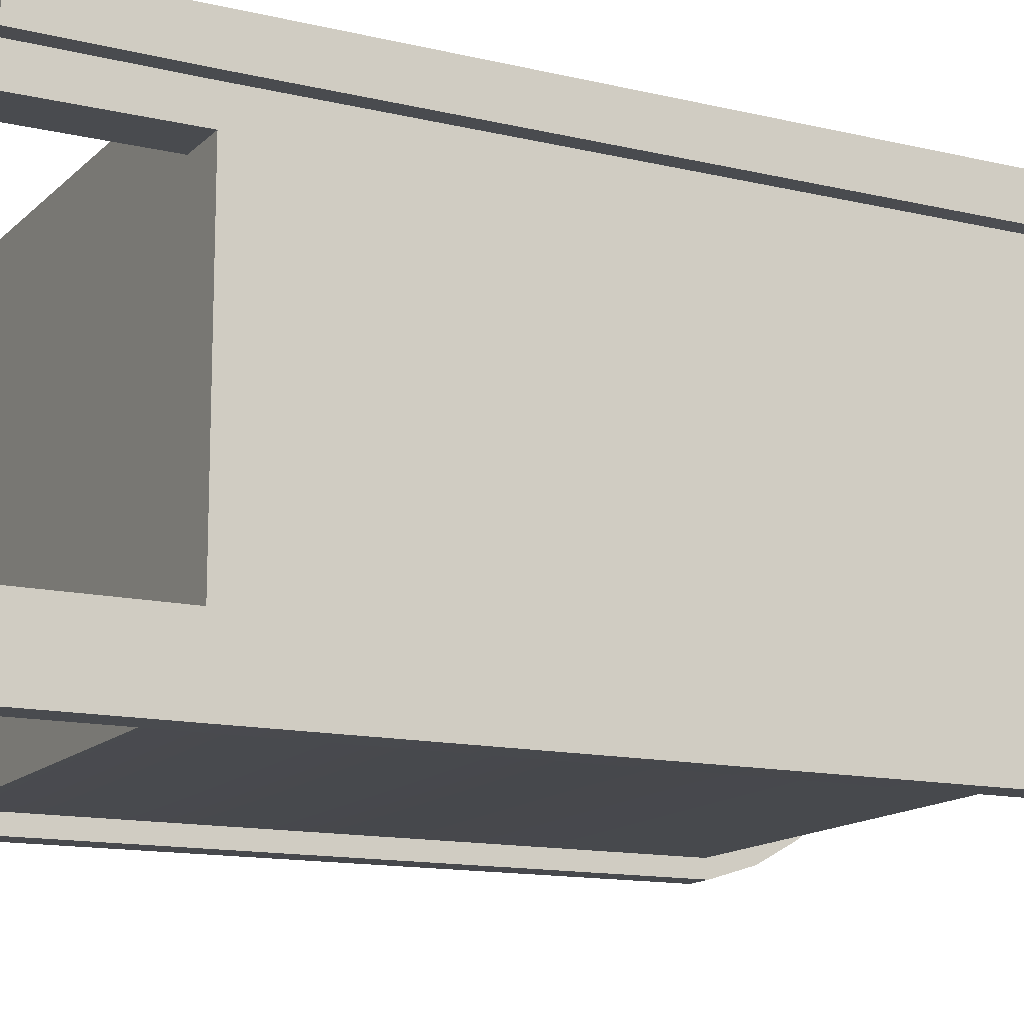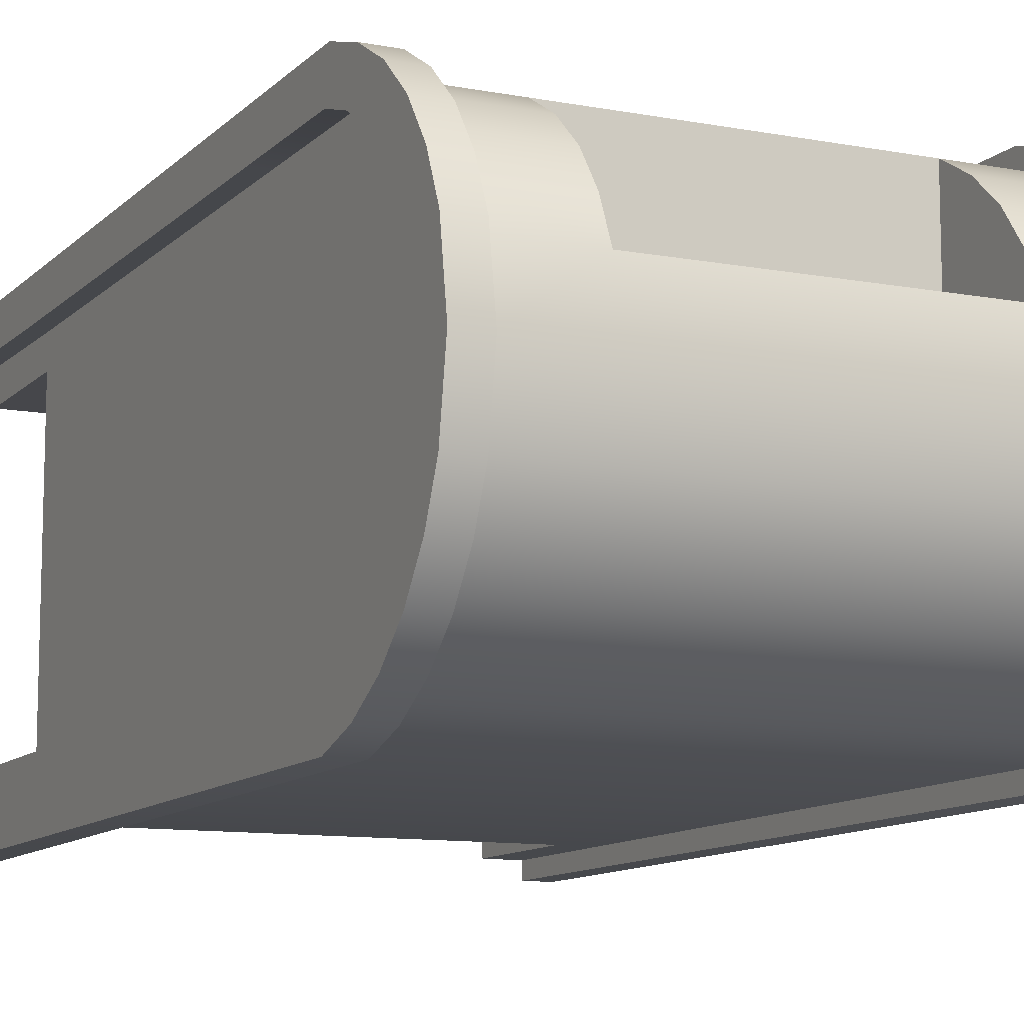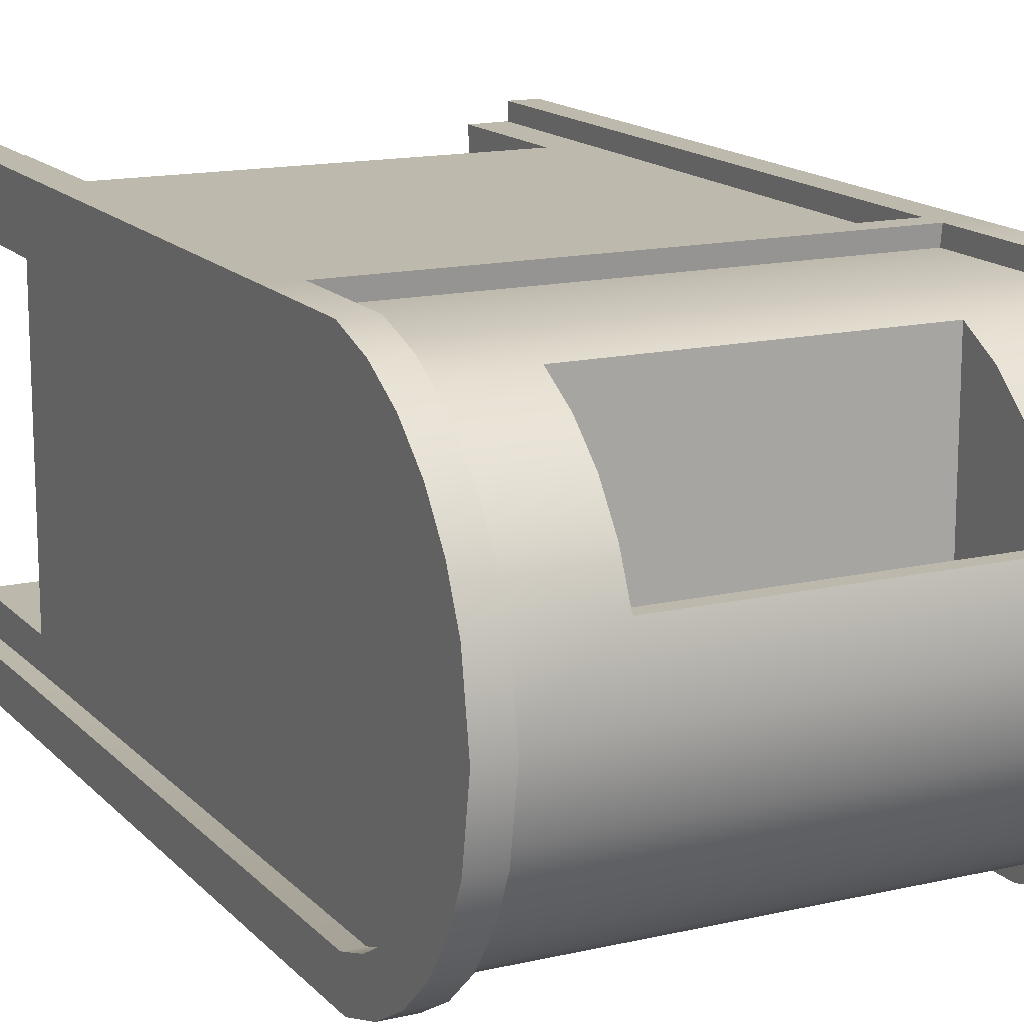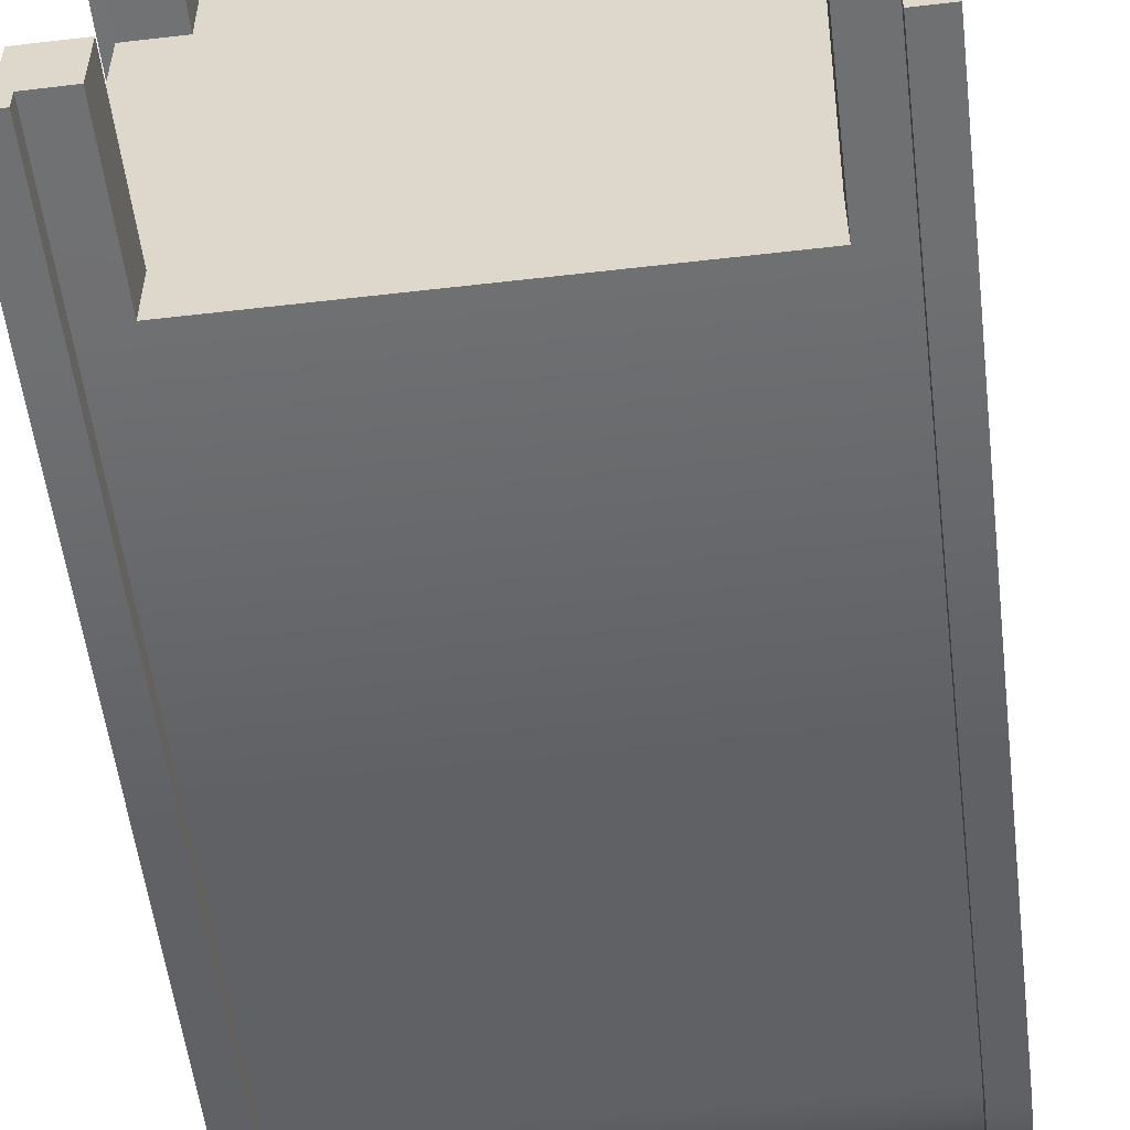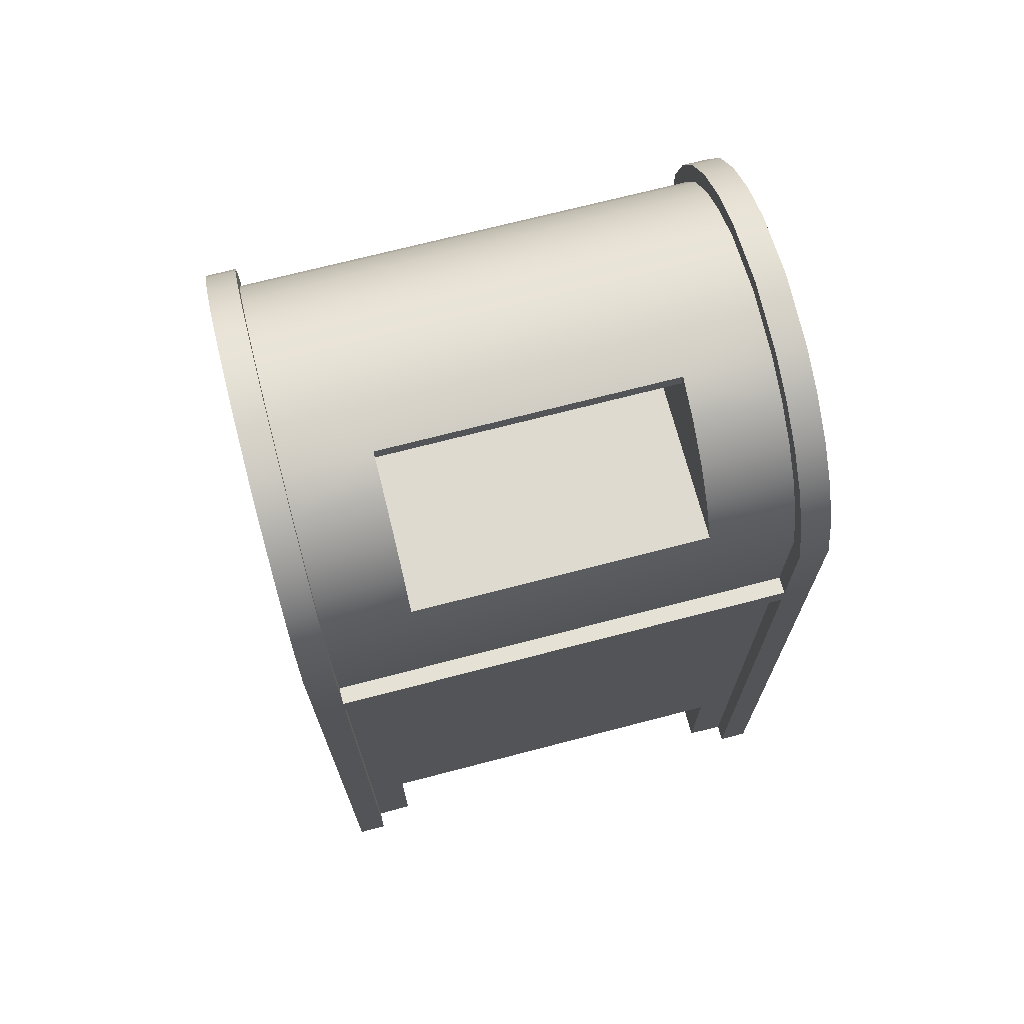
<metadata>
{"format":"obj","ext":"obj","renderer":"f3d","projection":"perspective","resolution":1024,"background":"white","views":[{"elev":-13.9,"azim":62.5,"up":"+Z"},{"elev":-10.8,"azim":154.8,"up":"+Z"},{"elev":14.9,"azim":153.5,"up":"+Z"},{"elev":-55.3,"azim":7.0,"up":"+Z"},{"elev":70.7,"azim":-14.6,"up":"+Y"}]}
</metadata>
<code>
v  -0.3984 1.549 0.175
v  -0.2516 1.549 0.175
v  -0.2516 1.579 0.1082
v  -0.3984 1.579 0.1082
v  -0.3984 1.506 0.2342
v  -0.2516 1.506 0.2342
v  -0.3984 1.452 0.2832
v  -0.2516 1.452 0.2832
v  -0.3984 1.389 0.3197
v  -0.2516 1.389 0.3197
v  -0.3984 1.319 0.3424
v  -0.2516 1.319 0.3424
v  -0.3984 1.125 0.3435
v  -0.2516 1.125 0.3435
v  -0.4193 -0 0.3118
v  -0.4193 0 0.2544
v  -0.3349 0 0.3493
v  -0.3984 -0 0.35
v  -0.3984 1.597 -0
v  -0.4193 1.372 0.283
v  -0.4193 1.428 0.2506
v  -0.4193 1.476 0.2073
v  -0.4193 1.514 0.1549
v  -0.4193 1.541 0.0957
v  -0.4193 1.557 -0
v  -0.4193 1.319 -0
v  -0.4193 1.313 0.3024
v  -0.4193 0.2489 0.3086
v  -0.4193 0.2492 0.2539
v  -0.4193 0.2492 -0.2539
v  -0.3349 0.2492 0.3486
v  -0.3984 0.2492 0.3486
v  -0.3349 0.2492 0.2539
v  -0.3349 0 0.2544
v  -0.3349 0 -0.3493
v  -0.4193 0 -0.2544
v  -0.4193 0 -0.3118
v  -0.3984 -0 -0.35
v  -0.4193 1.541 -0.0957
v  -0.4193 1.514 -0.1549
v  -0.4193 1.476 -0.2073
v  -0.4193 1.428 -0.2506
v  -0.4193 1.372 -0.283
v  -0.4193 1.313 -0.3024
v  -0.4193 0.2489 -0.3086
v  -0.3984 0.2492 -0.3486
v  -0.3349 0.2492 -0.3486
v  -0.3349 0.2492 -0.2539
v  -0.3349 0 -0.2544
v  -0.2516 1.553 0.1082
v  -0.2516 1.389 -0.0034
v  -0.2516 1.553 -0.0034
v  0.2516 1.553 0.1082
v  0.2516 1.579 0.1082
v  -0.3984 1.608 0.1174
v  -0.3984 1.627 -0
v  -0.4493 1.627 -0
v  -0.4493 1.608 0.1174
v  -0.3984 1.608 -0.1174
v  -0.4493 1.608 -0.1174
v  -0.3984 1.575 -0.19
v  -0.4493 1.575 -0.19
v  -0.3984 1.529 -0.2543
v  -0.4493 1.529 -0.2543
v  -0.3984 1.47 -0.3074
v  -0.4493 1.47 -0.3074
v  -0.3984 1.401 -0.3471
v  -0.4493 1.401 -0.3471
v  -0.3984 1.324 -0.372
v  -0.4493 1.324 -0.372
v  -0.3984 0.2494 -0.3786
v  -0.4493 0.2494 -0.3786
v  -0.3984 0.0002 -0.38
v  -0.4493 0.0002 -0.38
v  -0.4493 0 -0.3118
v  -0.4493 0.2489 -0.3086
v  -0.4493 1.313 -0.3024
v  -0.4493 1.372 -0.283
v  -0.4493 1.428 -0.2506
v  -0.4493 1.476 -0.2073
v  -0.4493 1.514 -0.1549
v  -0.4493 1.541 -0.0957
v  -0.4493 1.557 -0
v  -0.4493 1.541 0.0957
v  -0.4493 1.514 0.1549
v  -0.4493 1.476 0.2073
v  -0.4493 1.428 0.2506
v  -0.4493 1.372 0.283
v  -0.4493 1.313 0.3024
v  -0.4193 1.079 0.3037
v  -0.4493 1.079 0.3037
v  -0.4493 -0 0.3118
v  -0.4493 0.2489 0.3086
v  -0.3984 0.0002 0.38
v  -0.3984 0.2494 0.3786
v  -0.4493 0.2494 0.3786
v  -0.4493 0.0002 0.38
v  -0.3984 1.087 0.3734
v  -0.4493 1.087 0.3734
v  -0.3984 1.324 0.372
v  -0.3984 1.401 0.3471
v  -0.4493 1.401 0.3471
v  -0.4493 1.324 0.372
v  -0.3984 1.47 0.3074
v  -0.4493 1.47 0.3074
v  -0.3984 1.529 0.2543
v  -0.4493 1.529 0.2543
v  -0.3984 1.575 0.19
v  -0.4493 1.575 0.19
v  -0.3984 1.579 -0.1082
v  -0.3984 1.549 -0.175
v  -0.3984 1.506 -0.2342
v  -0.3984 1.452 -0.2832
v  -0.3984 1.389 -0.3197
v  -0.3984 1.319 -0.3424
v  -0.4493 1.128 0.3732
v  -0.3984 1.084 0.3437
v  -0.3984 1.128 0.3732
v  -0.2516 1.084 0.3437
v  -0.2516 1.087 0.3734
v  -0.2516 1.128 0.3732
v  0.3984 1.549 0.175
v  0.3984 1.579 0.1082
v  0.2516 1.549 0.175
v  0.3984 1.506 0.2342
v  0.2516 1.506 0.2342
v  0.3984 1.452 0.2832
v  0.2516 1.452 0.2832
v  0.3984 1.389 0.3197
v  0.2516 1.389 0.3197
v  0.3984 1.319 0.3424
v  0.2516 1.319 0.3424
v  0.3984 1.125 0.3435
v  0.2516 1.125 0.3435
v  0.4193 0 0.3118
v  0.3984 -0 0.35
v  0.3349 0 0.3493
v  0.4193 0 0.2544
v  0.3984 1.597 -0
v  0.4193 1.372 0.283
v  0.4193 1.313 0.3024
v  0.4193 1.319 -0
v  0.4193 1.557 -0
v  0.4193 1.541 0.0957
v  0.4193 1.514 0.1549
v  0.4193 1.476 0.2073
v  0.4193 1.428 0.2506
v  0.4193 0.2492 0.2539
v  0.4193 0.2489 0.3086
v  0.4193 0.2492 -0.2539
v  0.3984 0.2492 0.3486
v  0.3349 0.2492 0.3486
v  0.3349 0.2492 0.2539
v  0.3349 0.2492 -0.2539
v  0.3349 0 0.2544
v  0.3984 1.549 -0.175
v  0.3984 1.579 -0.1082
v  0.3984 1.506 -0.2342
v  0.3984 1.452 -0.2832
v  0.3984 1.389 -0.3197
v  0.3984 1.319 -0.3424
v  0.3349 0 -0.3493
v  0.3984 -0 -0.35
v  0.4193 0 -0.3118
v  0.4193 0 -0.2544
v  0.3349 0.2492 -0.3486
v  0.4193 1.313 -0.3024
v  0.4193 1.372 -0.283
v  0.4193 1.428 -0.2506
v  0.4193 1.476 -0.2073
v  0.4193 1.514 -0.1549
v  0.4193 1.541 -0.0957
v  0.4193 0.2489 -0.3086
v  0.3984 0.2492 -0.3486
v  0.3349 0 -0.2544
v  0.2516 1.389 -0.0034
v  0.2516 1.553 -0.0034
v  0.3984 1.608 0.1174
v  0.4493 1.608 0.1174
v  0.4493 1.627 -0
v  0.3984 1.627 -0
v  0.4493 1.608 -0.1174
v  0.3984 1.608 -0.1174
v  0.4493 1.575 -0.19
v  0.3984 1.575 -0.19
v  0.4493 1.529 -0.2543
v  0.3984 1.529 -0.2543
v  0.4493 1.47 -0.3074
v  0.3984 1.47 -0.3074
v  0.4493 1.401 -0.3471
v  0.3984 1.401 -0.3471
v  0.4493 1.324 -0.372
v  0.3984 1.324 -0.372
v  0.4493 0.2494 -0.3786
v  0.3984 0.2494 -0.3786
v  0.4493 0.0002 -0.38
v  0.3984 0.0002 -0.38
v  0.4493 0 -0.3118
v  0.4493 0.2489 -0.3086
v  0.4493 1.313 -0.3024
v  0.4493 1.372 -0.283
v  0.4493 1.428 -0.2506
v  0.4493 1.476 -0.2073
v  0.4493 1.514 -0.1549
v  0.4493 1.541 -0.0957
v  0.4493 1.557 -0
v  0.4493 1.541 0.0957
v  0.4493 1.514 0.1549
v  0.4493 1.476 0.2073
v  0.4493 1.428 0.2506
v  0.4493 1.372 0.283
v  0.4493 1.313 0.3024
v  0.4193 1.079 0.3037
v  0.4493 1.079 0.3037
v  0.4493 0.2489 0.3086
v  0.4493 0 0.3118
v  0.3984 0.0002 0.38
v  0.4493 0.0002 0.38
v  0.4493 0.2494 0.3786
v  0.3984 0.2494 0.3786
v  0.4493 1.087 0.3734
v  0.3984 1.087 0.3734
v  0.3984 1.324 0.372
v  0.4493 1.324 0.372
v  0.4493 1.401 0.3471
v  0.3984 1.401 0.3471
v  0.4493 1.47 0.3074
v  0.3984 1.47 0.3074
v  0.4493 1.529 0.2543
v  0.3984 1.529 0.2543
v  0.4493 1.575 0.19
v  0.3984 1.575 0.19
v  0.4493 1.128 0.3732
v  0.3984 1.084 0.3437
v  0.3984 1.128 0.3732
v  0.2516 1.084 0.3437
v  0.2516 1.128 0.3732
v  0.2516 1.087 0.3734
g MailBox
f 1 2 3
f 3 4 1
f 5 6 2
f 2 1 5
f 7 8 6
f 6 5 7
f 9 10 8
f 8 7 9
f 11 12 10
f 10 9 11
f 13 14 12
f 12 11 13
f 15 16 17
f 17 18 15
f 4 3 19
f 20 21 22
f 22 23 24
f 22 24 25
f 20 22 25
f 20 25 26
f 20 26 27
f 15 28 29
f 29 16 15
f 29 26 30
f 18 17 31
f 31 32 18
f 33 31 17
f 17 34 33
f 29 33 34
f 34 16 29
f 35 36 37
f 37 38 35
f 39 40 41
f 25 39 41
f 41 42 43
f 25 41 43
f 26 25 43
f 26 43 44
f 37 36 30
f 30 45 37
f 38 46 47
f 47 35 38
f 29 30 48
f 48 33 29
f 48 49 35
f 35 47 48
f 30 36 49
f 49 48 30
f 3 2 50
f 50 51 52
f 50 53 54
f 54 3 50
f 55 56 57
f 57 58 55
f 56 59 60
f 60 57 56
f 59 61 62
f 62 60 59
f 61 63 64
f 64 62 61
f 63 65 66
f 66 64 63
f 65 67 68
f 68 66 65
f 67 69 70
f 70 68 67
f 69 71 72
f 72 70 69
f 71 73 74
f 74 72 71
f 38 37 75
f 37 45 76
f 76 75 37
f 44 77 76
f 76 45 44
f 44 43 78
f 78 77 44
f 43 42 79
f 79 78 43
f 42 41 80
f 80 79 42
f 41 40 81
f 81 80 41
f 40 39 82
f 82 81 40
f 39 25 83
f 83 82 39
f 25 24 84
f 84 83 25
f 24 23 85
f 85 84 24
f 23 22 86
f 86 85 23
f 22 21 87
f 87 86 22
f 21 20 88
f 88 87 21
f 20 27 89
f 89 88 20
f 90 91 89
f 89 27 90
f 28 15 92
f 92 93 28
f 15 18 92
f 94 95 96
f 96 97 94
f 95 98 99
f 99 96 95
f 100 101 102
f 102 103 100
f 101 104 105
f 105 102 101
f 104 106 107
f 107 105 104
f 106 108 109
f 109 107 106
f 108 55 58
f 58 109 108
f 19 56 55
f 55 4 19
f 110 59 56
f 56 19 110
f 110 111 61
f 61 59 110
f 111 112 63
f 63 61 111
f 112 113 65
f 65 63 112
f 113 114 67
f 67 65 113
f 114 115 69
f 69 67 114
f 115 46 71
f 71 69 115
f 46 38 73
f 73 71 46
f 38 75 74
f 74 73 38
f 75 76 72
f 72 74 75
f 77 78 68
f 68 70 77
f 78 79 66
f 66 68 78
f 79 80 64
f 64 66 79
f 80 81 62
f 62 64 80
f 81 82 60
f 60 62 81
f 82 83 57
f 57 60 82
f 83 84 58
f 58 57 83
f 84 85 109
f 109 58 84
f 85 86 107
f 107 109 85
f 86 87 105
f 105 107 86
f 87 88 102
f 102 105 87
f 88 89 103
f 103 102 88
f 89 91 116
f 116 103 89
f 92 97 96
f 96 93 92
f 92 18 94
f 94 97 92
f 18 32 95
f 95 94 18
f 117 98 95
f 95 32 117
f 11 9 101
f 101 100 11
f 9 7 104
f 104 101 9
f 7 5 106
f 106 104 7
f 5 1 108
f 108 106 5
f 1 4 55
f 55 108 1
f 47 46 115
f 100 103 116
f 116 118 100
f 91 99 116
f 11 100 118
f 118 13 11
f 90 27 26
f 44 45 30
f 30 26 44
f 118 116 99
f 99 98 118
f 70 72 76
f 76 77 70
f 32 31 119
f 119 117 32
f 90 28 93
f 93 91 90
f 91 93 96
f 96 99 91
f 98 120 121
f 121 118 98
f 121 14 13
f 13 118 121
f 98 117 119
f 119 120 98
f 29 28 90
f 90 26 29
f 35 49 36
f 16 34 17
f 50 2 51
f 2 6 51
f 6 8 51
f 8 10 51
f 122 123 54
f 54 124 122
f 125 122 124
f 124 126 125
f 127 125 126
f 126 128 127
f 129 127 128
f 128 130 129
f 131 129 130
f 130 132 131
f 133 131 132
f 132 134 133
f 135 136 137
f 137 138 135
f 130 10 12
f 12 132 130
f 12 14 134
f 134 132 12
f 139 54 123
f 140 141 142
f 140 142 143
f 144 145 146
f 143 144 146
f 140 143 146
f 140 146 147
f 135 138 148
f 148 149 135
f 148 150 142
f 136 151 152
f 152 137 136
f 31 33 153
f 153 152 31
f 33 48 154
f 154 153 33
f 153 155 137
f 137 152 153
f 148 138 155
f 155 153 148
f 156 111 110
f 110 157 156
f 156 158 112
f 112 111 156
f 158 159 113
f 113 112 158
f 159 160 114
f 114 113 159
f 161 115 114
f 114 160 161
f 162 163 164
f 164 165 162
f 161 166 47
f 47 115 161
f 139 157 110
f 110 19 139
f 142 167 168
f 168 169 170
f 170 171 172
f 170 172 143
f 168 170 143
f 142 168 143
f 164 173 150
f 150 165 164
f 163 162 166
f 166 174 163
f 154 48 47
f 47 166 154
f 148 153 154
f 154 150 148
f 154 166 162
f 162 175 154
f 150 154 175
f 175 165 150
f 176 51 10
f 10 130 176
f 176 177 52
f 52 51 176
f 54 53 124
f 53 177 176
f 54 139 19
f 19 3 54
f 50 52 177
f 177 53 50
f 178 179 180
f 180 181 178
f 181 180 182
f 182 183 181
f 183 182 184
f 184 185 183
f 185 184 186
f 186 187 185
f 187 186 188
f 188 189 187
f 189 188 190
f 190 191 189
f 191 190 192
f 192 193 191
f 193 192 194
f 194 195 193
f 195 194 196
f 196 197 195
f 163 198 164
f 164 198 199
f 199 173 164
f 199 200 167
f 167 173 199
f 167 200 201
f 201 168 167
f 168 201 202
f 202 169 168
f 169 202 203
f 203 170 169
f 170 203 204
f 204 171 170
f 171 204 205
f 205 172 171
f 172 205 206
f 206 143 172
f 143 206 207
f 207 144 143
f 144 207 208
f 208 145 144
f 145 208 209
f 209 146 145
f 146 209 210
f 210 147 146
f 147 210 211
f 211 140 147
f 140 211 212
f 212 141 140
f 213 141 212
f 212 214 213
f 149 215 216
f 216 135 149
f 135 216 136
f 217 218 219
f 219 220 217
f 220 219 221
f 221 222 220
f 223 224 225
f 225 226 223
f 226 225 227
f 227 228 226
f 228 227 229
f 229 230 228
f 230 229 231
f 231 232 230
f 232 231 179
f 179 178 232
f 139 123 178
f 178 181 139
f 157 139 181
f 181 183 157
f 157 183 185
f 185 156 157
f 156 185 187
f 187 158 156
f 158 187 189
f 189 159 158
f 159 189 191
f 191 160 159
f 160 191 193
f 193 161 160
f 161 193 195
f 195 174 161
f 174 195 197
f 197 163 174
f 163 197 196
f 196 198 163
f 198 196 194
f 194 199 198
f 200 192 190
f 190 201 200
f 201 190 188
f 188 202 201
f 202 188 186
f 186 203 202
f 203 186 184
f 184 204 203
f 204 184 182
f 182 205 204
f 205 182 180
f 180 206 205
f 206 180 179
f 179 207 206
f 207 179 231
f 231 208 207
f 208 231 229
f 229 209 208
f 209 229 227
f 227 210 209
f 210 227 225
f 225 211 210
f 211 225 224
f 224 212 211
f 212 224 233
f 233 214 212
f 216 215 219
f 219 218 216
f 216 218 217
f 217 136 216
f 136 217 220
f 220 151 136
f 234 151 220
f 220 222 234
f 131 223 226
f 226 129 131
f 129 226 228
f 228 127 129
f 127 228 230
f 230 125 127
f 125 230 232
f 232 122 125
f 122 232 178
f 178 123 122
f 161 174 166
f 223 235 233
f 233 224 223
f 233 221 214
f 131 133 235
f 235 223 131
f 213 142 141
f 150 173 167
f 167 142 150
f 235 222 221
f 221 233 235
f 199 194 192
f 192 200 199
f 151 234 236
f 236 152 151
f 119 31 152
f 152 236 119
f 213 214 215
f 215 149 213
f 214 221 219
f 219 215 214
f 222 235 237
f 237 238 222
f 121 120 238
f 238 237 121
f 237 235 133
f 133 134 237
f 134 14 121
f 121 237 134
f 119 236 238
f 238 120 119
f 222 238 236
f 236 234 222
f 148 142 213
f 213 149 148
f 162 165 175
f 138 137 155
f 53 176 124
f 124 176 126
f 126 176 128
f 128 176 130

</code>
